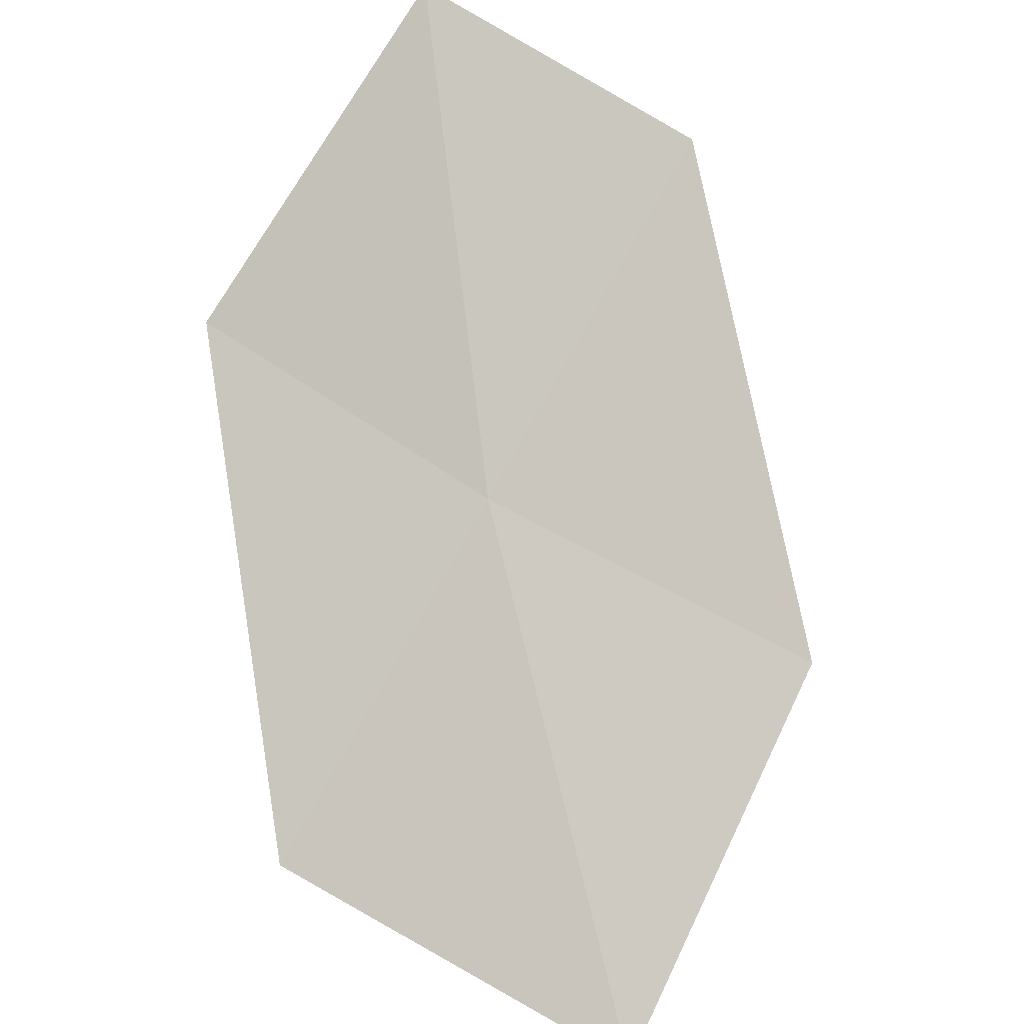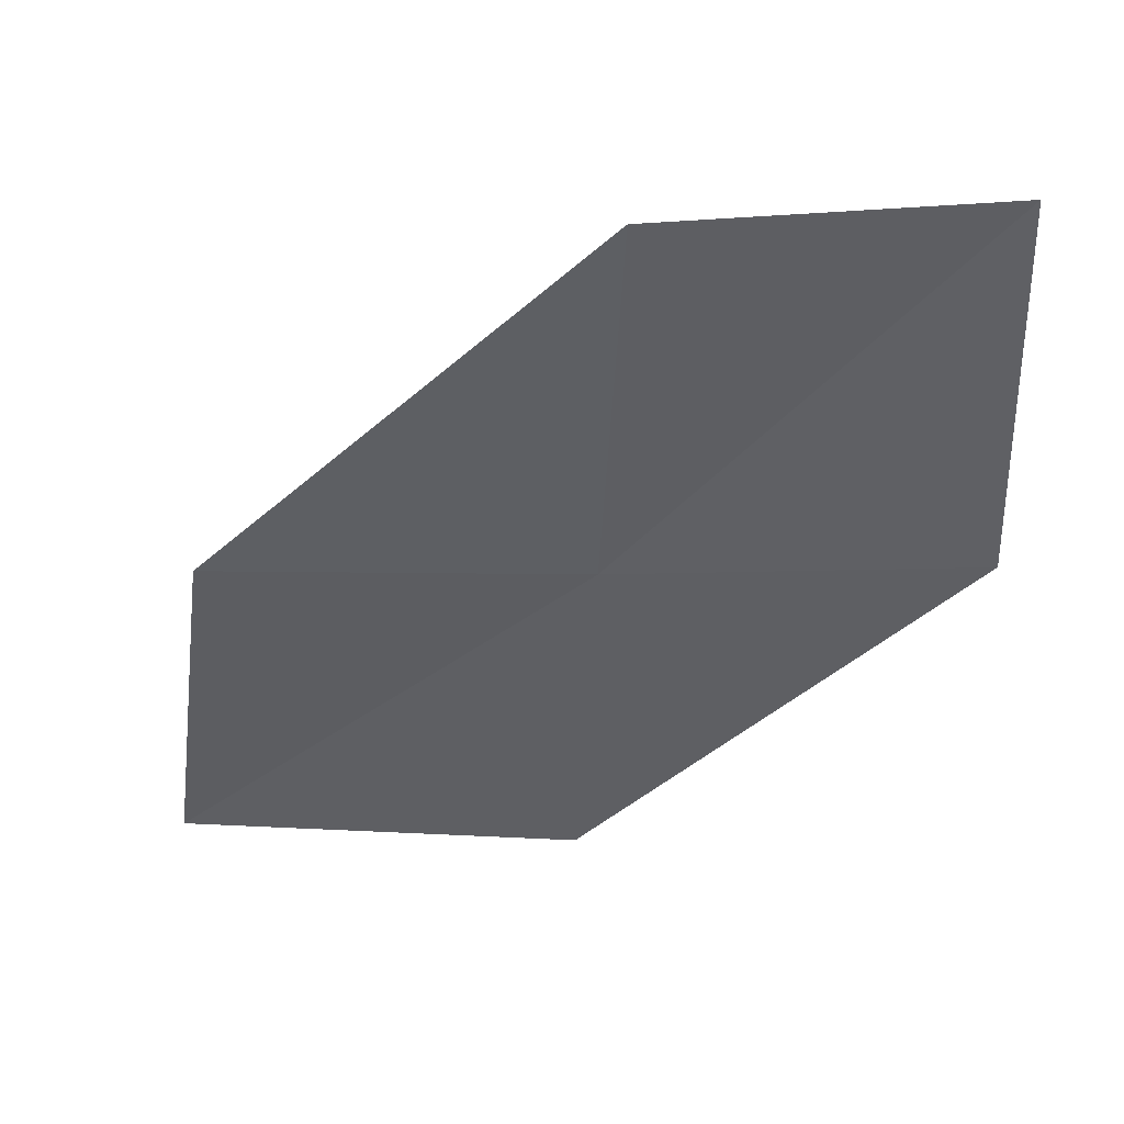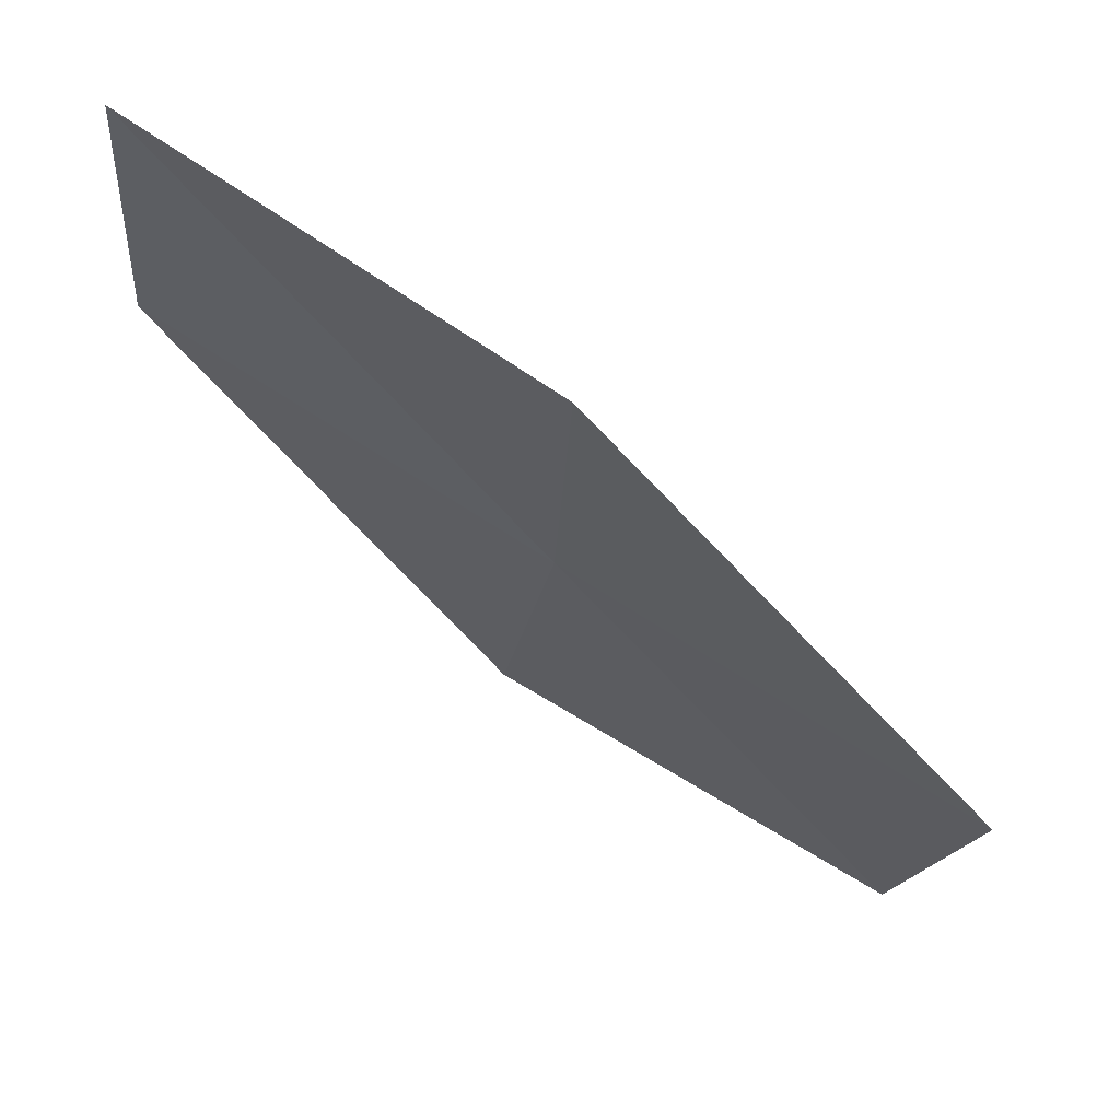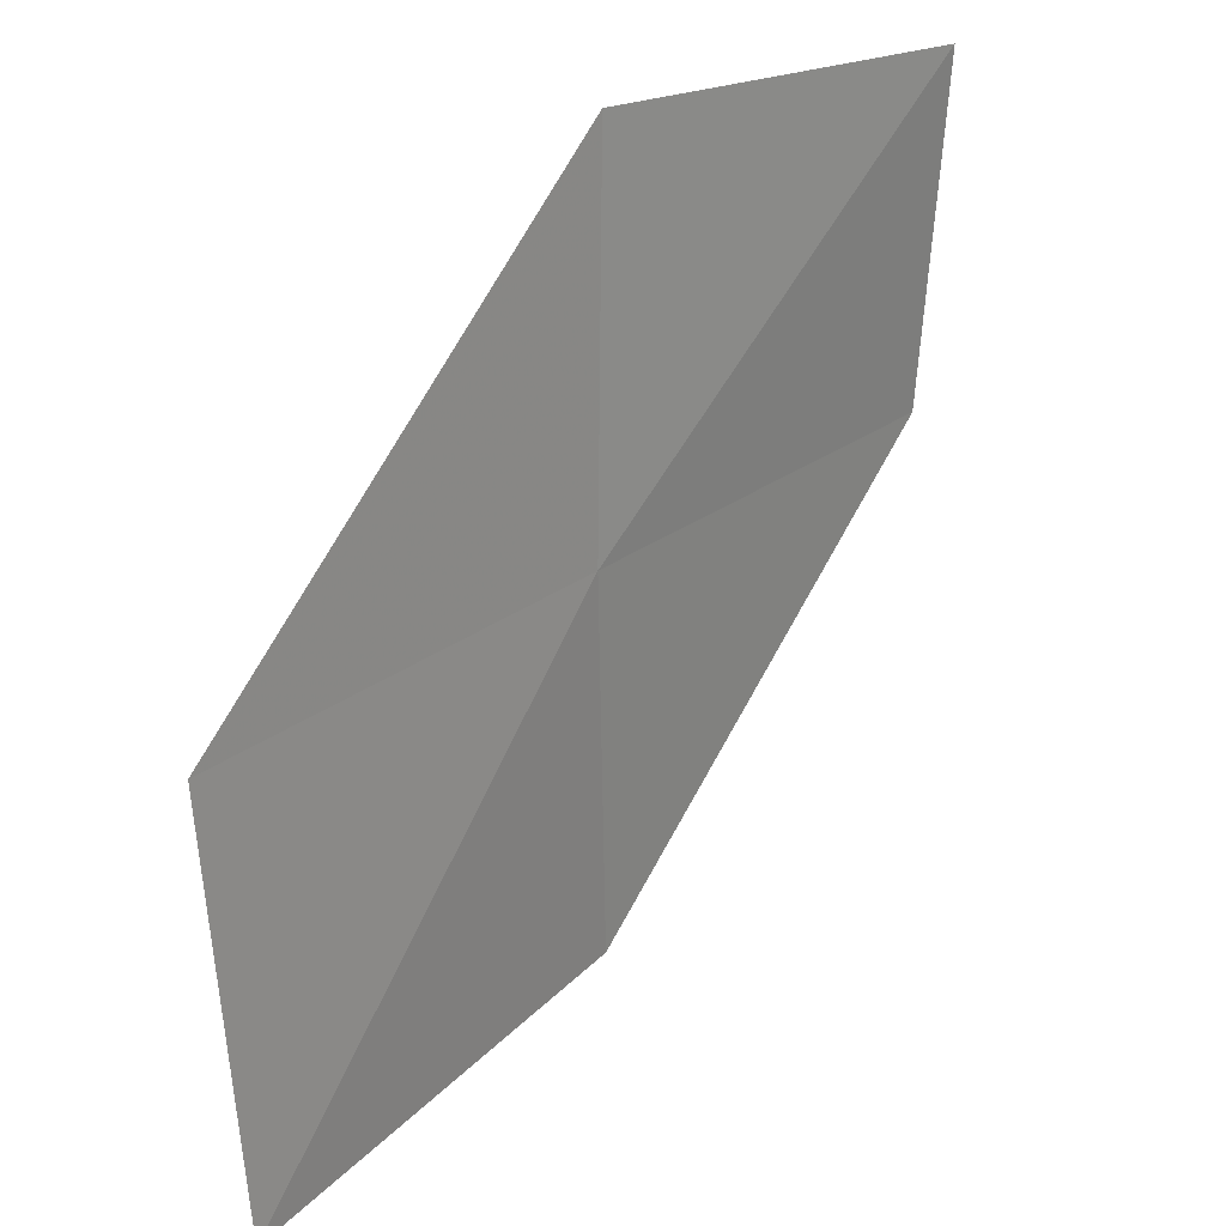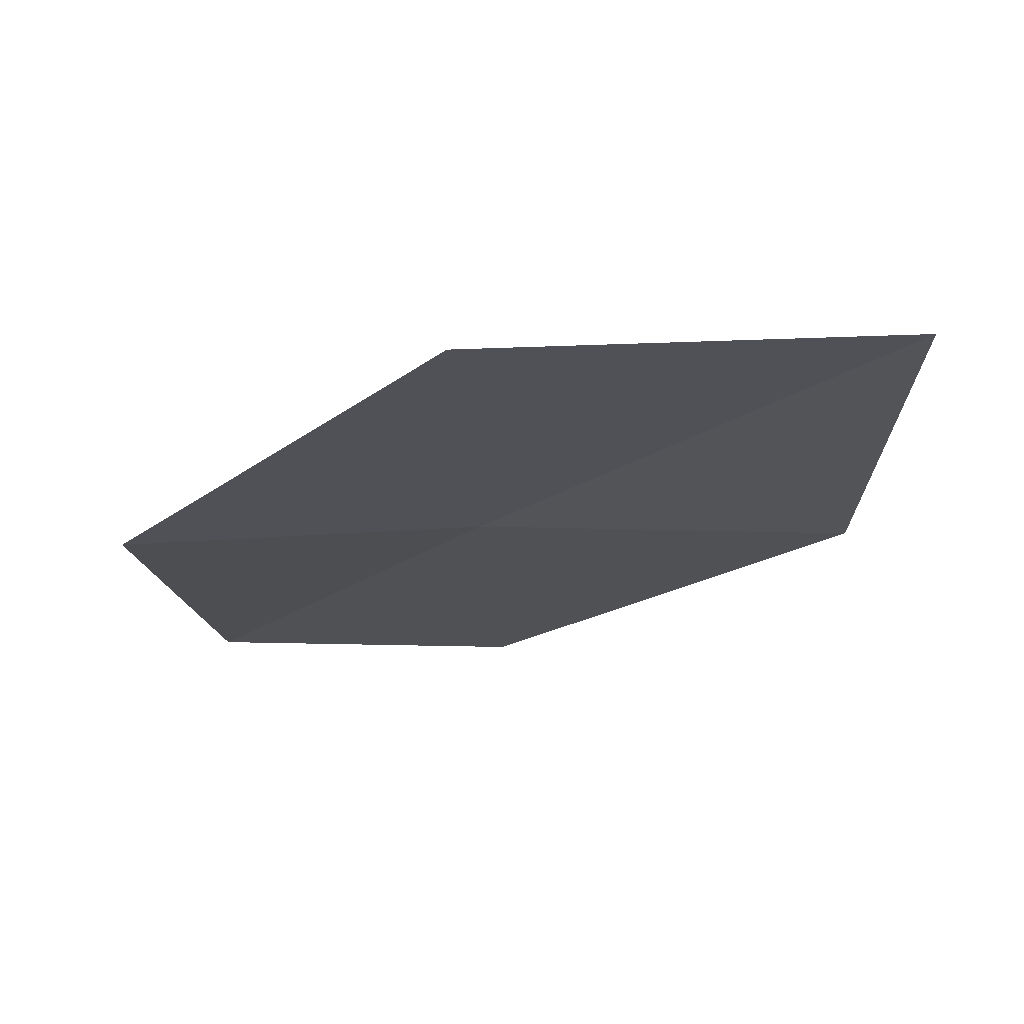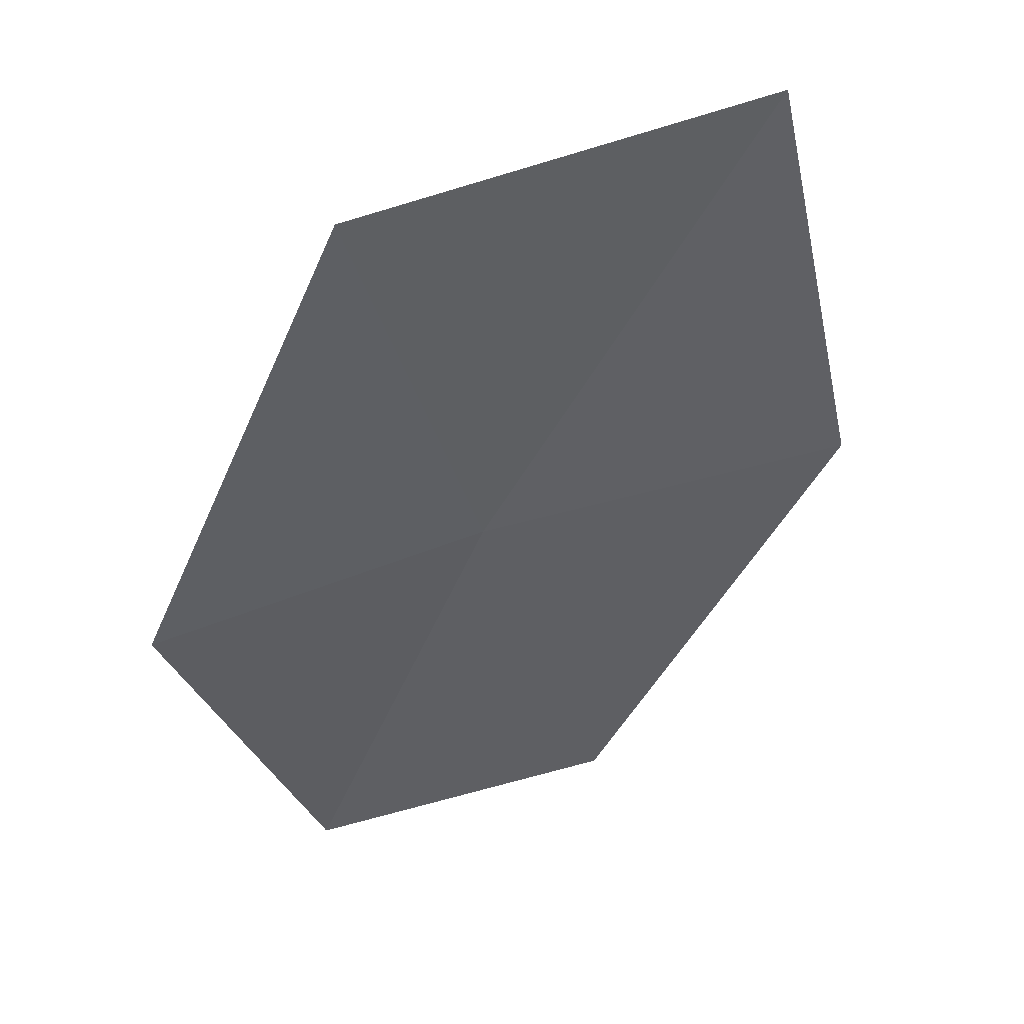
<metadata>
{"format":"obj","ext":"obj","renderer":"f3d","projection":"perspective","resolution":1024,"background":"white","views":[{"elev":60.7,"azim":-52.8,"up":"+Z"},{"elev":-16.4,"azim":91.5,"up":"+Z"},{"elev":72.8,"azim":-173.0,"up":"+Y"},{"elev":21.6,"azim":-73.9,"up":"+Y"},{"elev":-44.9,"azim":-82.5,"up":"+Z"},{"elev":-66.8,"azim":-67.0,"up":"+Z"}]}
</metadata>
<code>
v -15.2 -1.139 10.3
v -15.25 0.3924 10.34
v -13.69 0.3537 11.15
v -13.6 -1.019 11.04
v -16.82 -1.261 9.566
v -14.99 -2.656 10.27
v -16.63 -2.946 9.614
f 1 3 2
f 1 4 3
f 1 2 5
f 1 6 4
f 1 5 7
f 1 7 6

</code>
